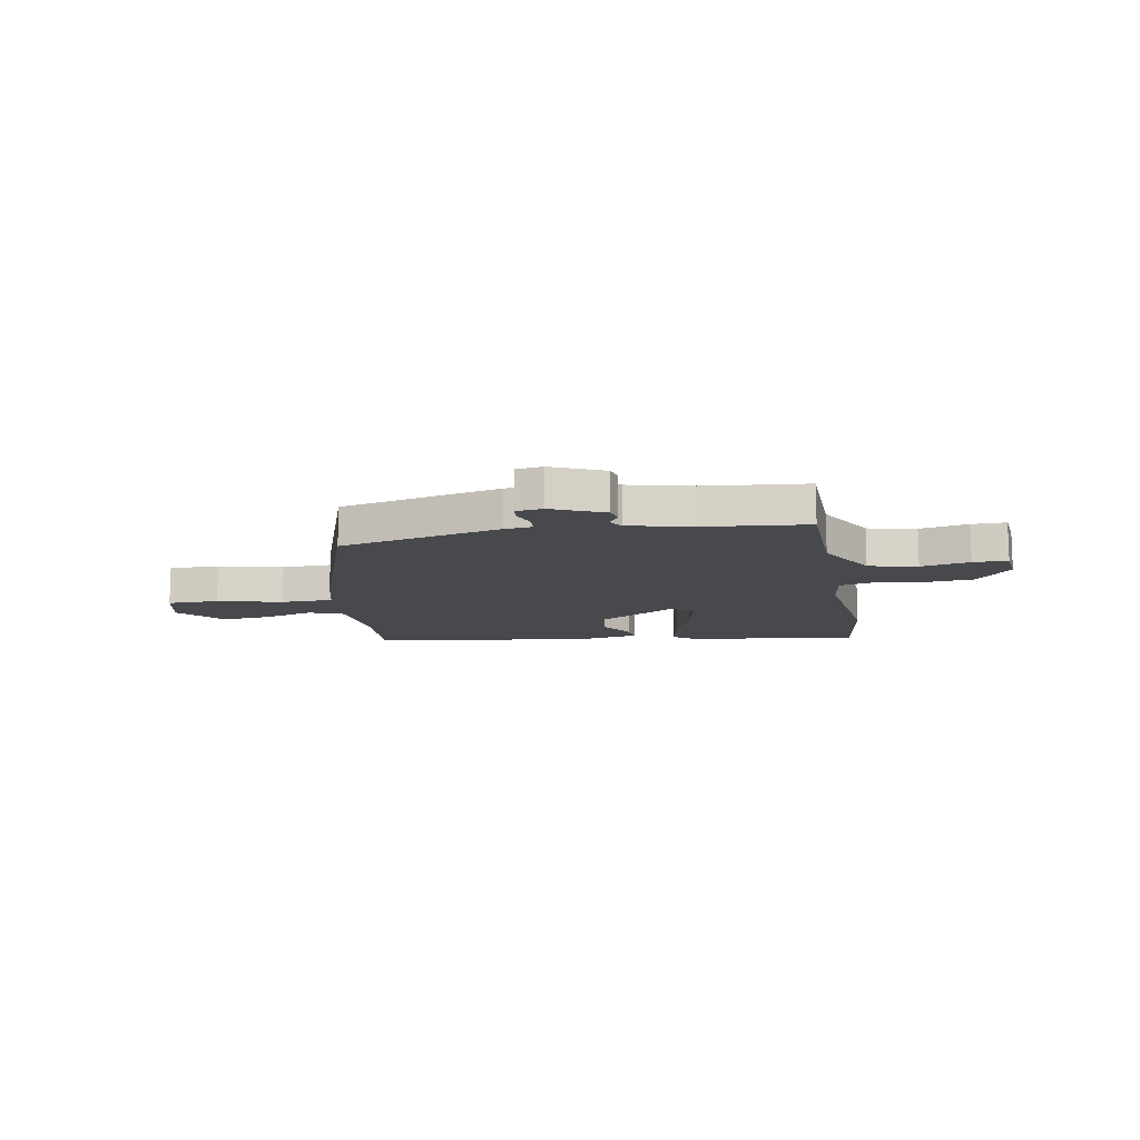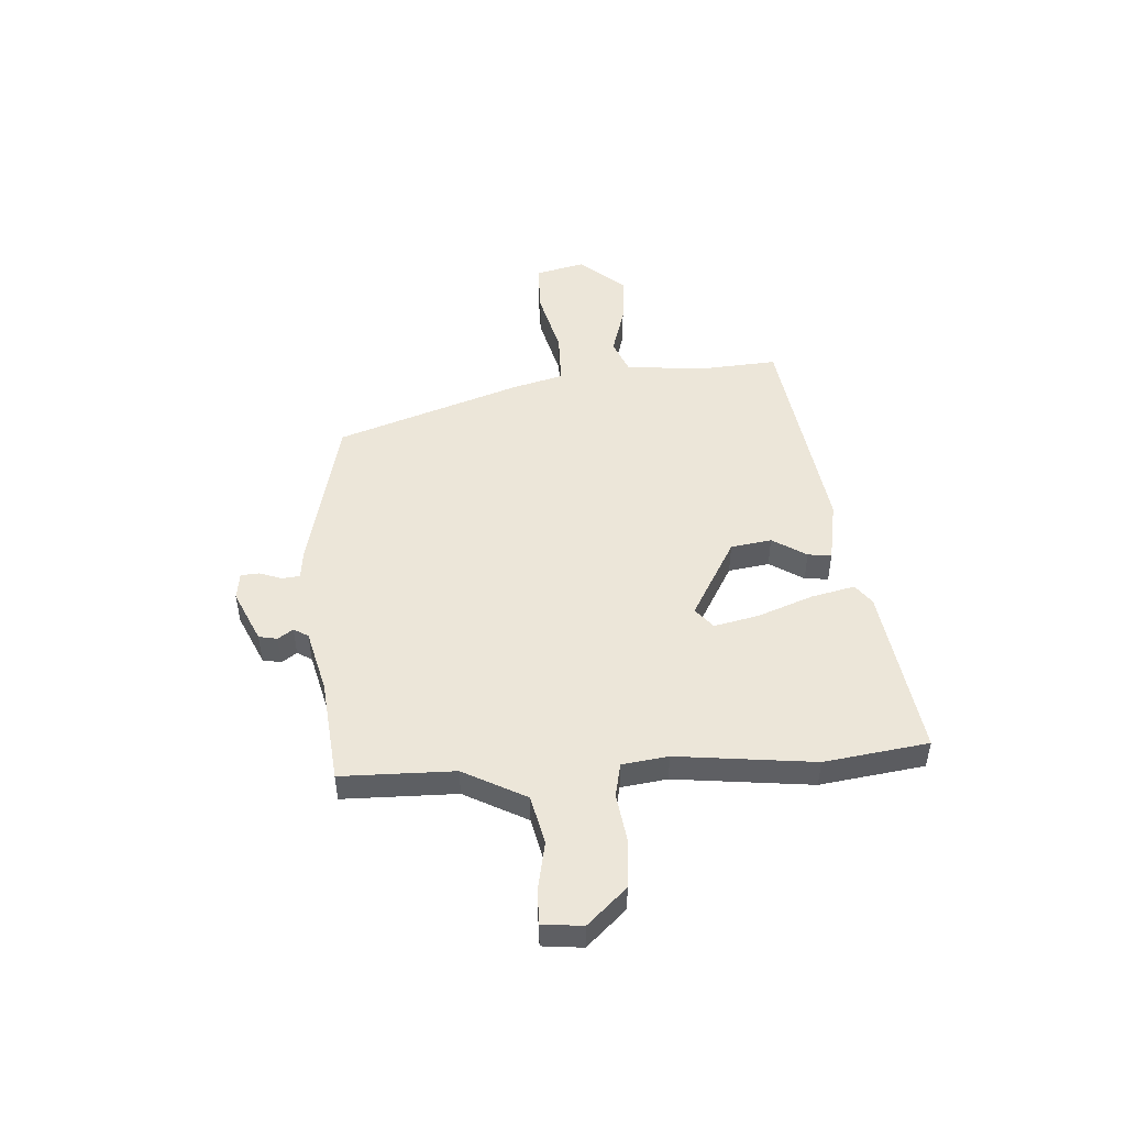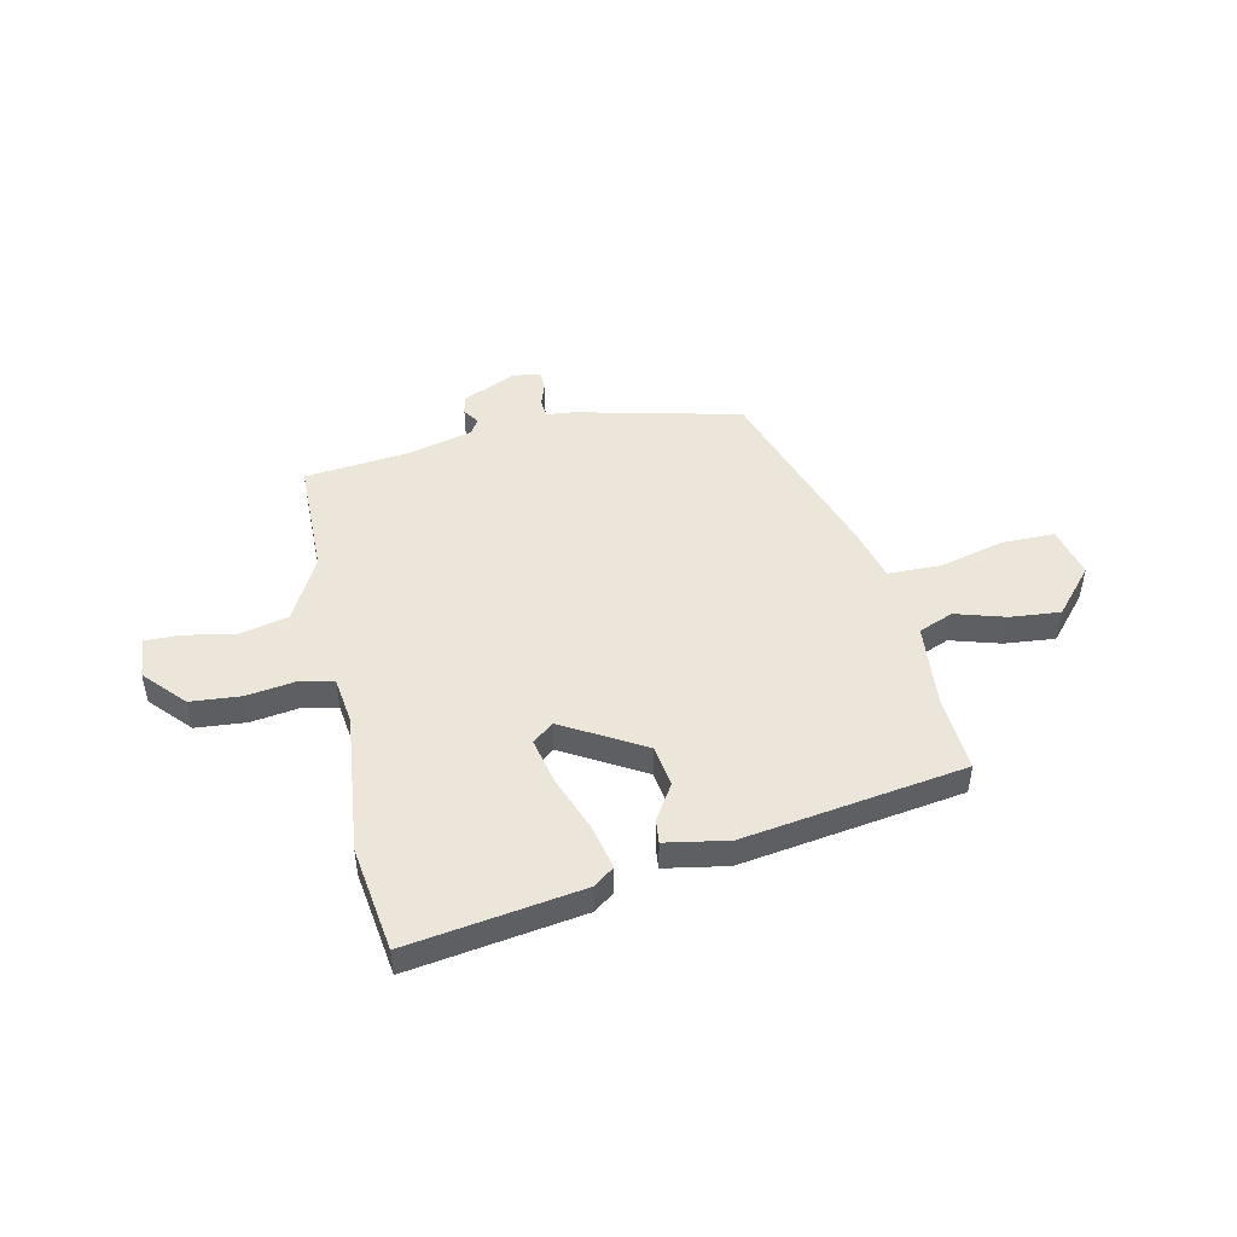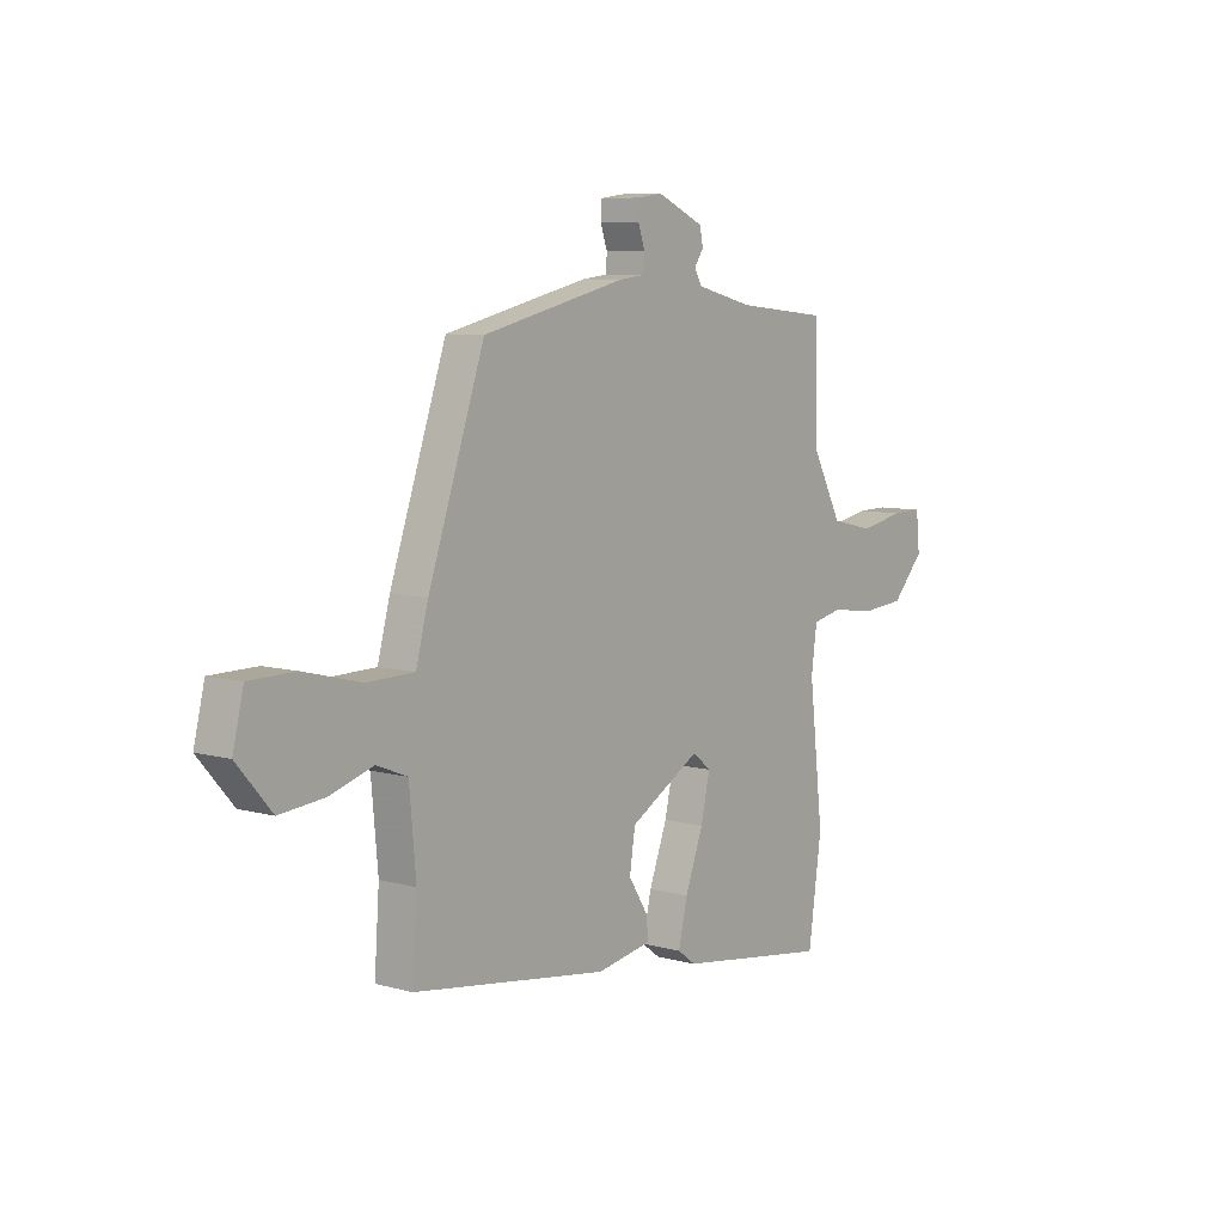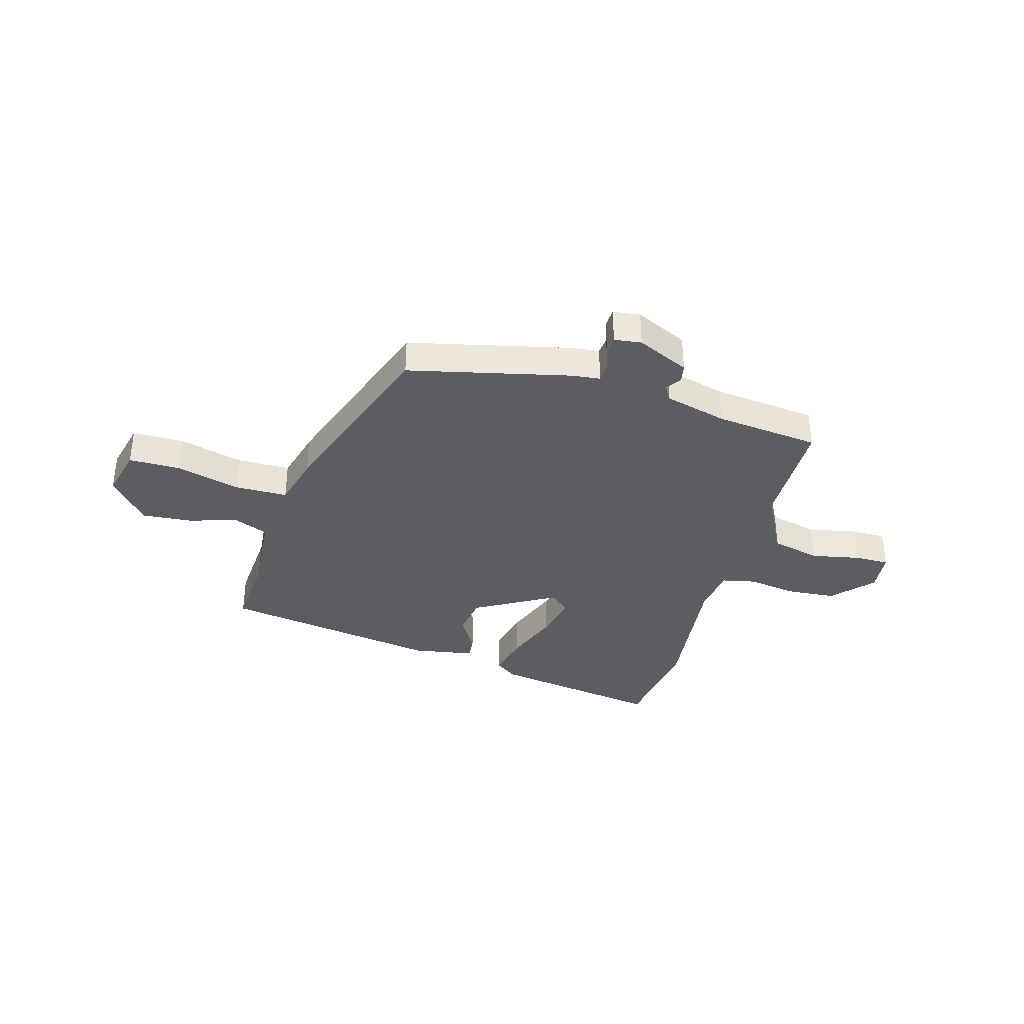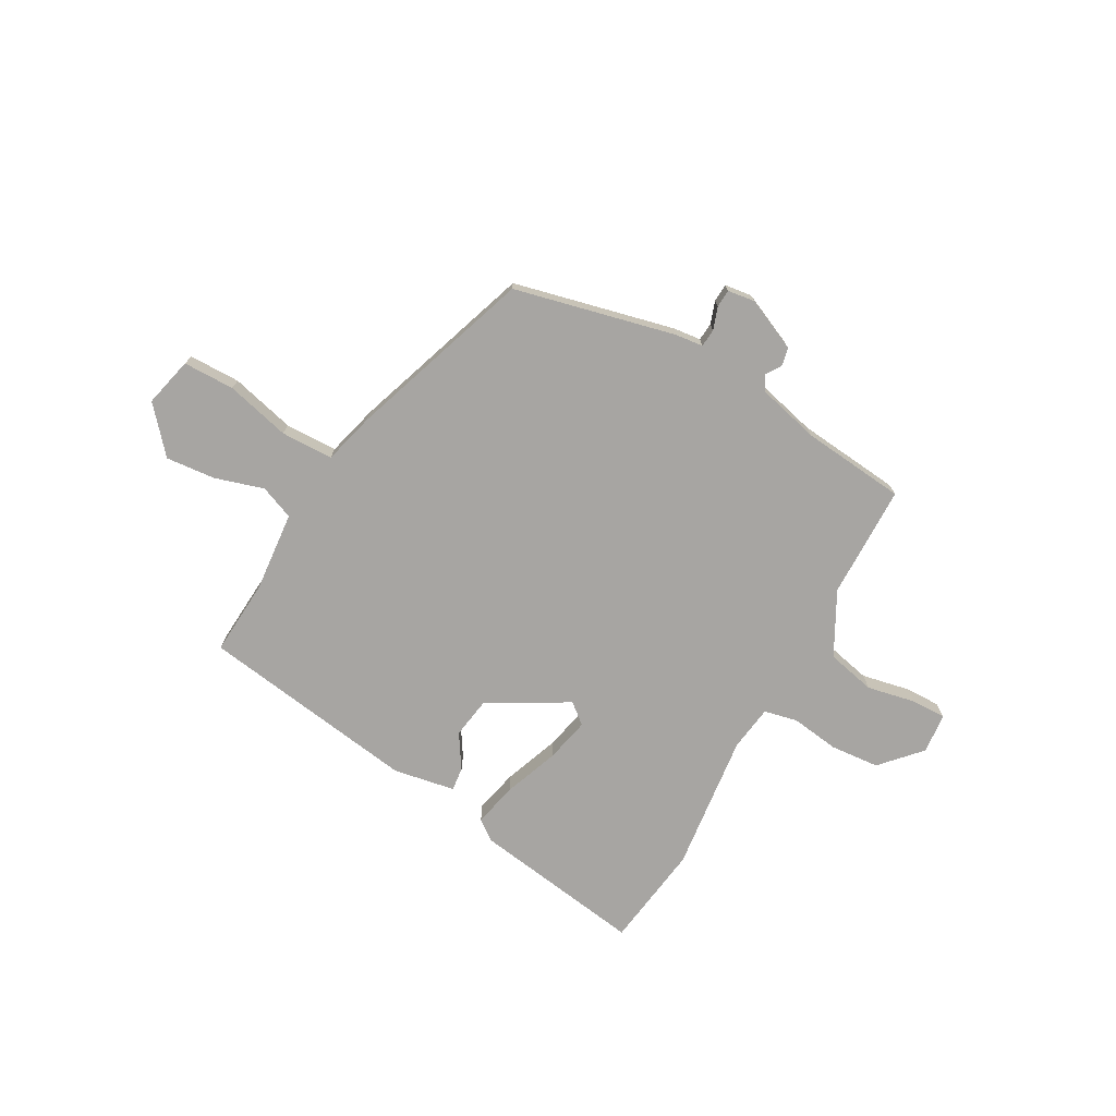
<metadata>
{"format":"obj","ext":"obj","renderer":"f3d","projection":"perspective","resolution":1024,"background":"white","views":[{"elev":-12.3,"azim":10.4,"up":"+Y"},{"elev":49.2,"azim":86.2,"up":"+Y"},{"elev":48.4,"azim":167.7,"up":"+Y"},{"elev":7.7,"azim":-52.3,"up":"+Z"},{"elev":-36.6,"azim":-16.1,"up":"+Y"},{"elev":-73.9,"azim":-29.1,"up":"+Y"}]}
</metadata>
<code>
v -0.333 0.07 0.469
v -0.025 0.07 0.542
v 0.028 0.07 0.548
v 0.031 0.07 0.582
v 0.016 0.07 0.625
v 0.018 0.07 0.66
v 0.07 0.07 0.667
v 0.17 0.07 0.622
v 0.177 0.07 0.587
v 0.157 0.07 0.558
v 0.174 0.07 0.53
v 0.294 0.07 0.5
v 0.492 0.07 0.48
v 0.495 0.07 0.263
v 0.559 0.07 0.143
v 0.652 0.07 0.122
v 0.745 0.07 0.141
v 0.811 0.07 0.142
v 0.819 0.07 0.065
v 0.75 0.07 -0.01
v 0.656 0.07 -0.018
v 0.564 0.07 -0.005
v 0.5 0.07 -0.019
v 0.488 0.07 -0.107
v 0.518 0.07 -0.371
v 0.49 0.07 -0.57
v 0.162 0.07 -0.521
v 0.123 0.07 -0.492
v 0.142 0.07 -0.408
v 0.181 0.07 -0.304
v 0.2 0.07 -0.218
v 0.161 0.07 -0.186
v 0.009 0.07 -0.273
v -0.003 0.07 -0.351
v 0.038 0.07 -0.416
v 0.043 0.07 -0.461
v -0.075 0.07 -0.482
v -0.492 0.07 -0.42
v -0.482 0.07 -0.275
v -0.496 0.07 -0.12
v -0.561 0.07 -0.094
v -0.654 0.07 -0.122
v -0.749 0.07 -0.131
v -0.823 0.07 -0.046
v -0.8 0.07 0.049
v -0.702 0.07 0.05
v -0.579 0.07 0.019
v -0.479 0.07 0.021
v -0.453 0.07 0.119
v -0.333 0 0.469
v -0.025 0 0.542
v 0.028 0 0.548
v 0.031 0 0.582
v 0.016 0 0.625
v 0.018 0 0.66
v 0.07 0 0.667
v 0.17 0 0.622
v 0.177 0 0.587
v 0.157 0 0.558
v 0.174 0 0.53
v 0.294 0 0.5
v 0.492 0 0.48
v 0.495 0 0.263
v 0.559 0 0.143
v 0.652 0 0.122
v 0.745 0 0.141
v 0.811 0 0.142
v 0.819 0 0.065
v 0.75 0 -0.01
v 0.656 0 -0.018
v 0.564 0 -0.005
v 0.5 0 -0.019
v 0.488 0 -0.107
v 0.518 0 -0.371
v 0.49 0 -0.57
v 0.162 0 -0.521
v 0.123 0 -0.492
v 0.142 0 -0.408
v 0.181 0 -0.304
v 0.2 0 -0.218
v 0.161 0 -0.186
v 0.009 0 -0.273
v -0.003 0 -0.351
v 0.038 0 -0.416
v 0.043 0 -0.461
v -0.075 0 -0.482
v -0.492 0 -0.42
v -0.482 0 -0.275
v -0.496 0 -0.12
v -0.561 0 -0.094
v -0.654 0 -0.122
v -0.749 0 -0.131
v -0.823 0 -0.046
v -0.8 0 0.049
v -0.702 0 0.05
v -0.579 0 0.019
v -0.479 0 0.021
v -0.453 0 0.119
f 48 49 1 2
f 44 45 46 47
f 44 47 48
f 41 42 43 44
f 41 44 48
f 40 41 48 2
f 36 37 38 39
f 34 35 36 39
f 33 34 39 40
f 32 33 40 2
f 27 28 29 30
f 27 30 31
f 24 25 26 27
f 23 24 27 31
f 19 20 21 22
f 19 22 23
f 16 17 18 19
f 15 16 19 23
f 14 15 23 31
f 12 13 14 31
f 7 8 9 10
f 7 10 11
f 4 5 6 7
f 3 4 7 11
f 11 12 31 32
f 2 3 11 32
f 51 50 98 97
f 96 95 94 93
f 97 96 93
f 93 92 91 90
f 97 93 90
f 51 97 90 89
f 88 87 86 85
f 88 85 84 83
f 89 88 83 82
f 51 89 82 81
f 79 78 77 76
f 80 79 76
f 76 75 74 73
f 80 76 73 72
f 71 70 69 68
f 72 71 68
f 68 67 66 65
f 72 68 65 64
f 80 72 64 63
f 80 63 62 61
f 59 58 57 56
f 60 59 56
f 56 55 54 53
f 60 56 53 52
f 81 80 61 60
f 81 60 52 51
f 1 50 51 2
f 2 51 52 3
f 3 52 53 4
f 4 53 54 5
f 5 54 55 6
f 6 55 56 7
f 7 56 57 8
f 8 57 58 9
f 9 58 59 10
f 10 59 60 11
f 11 60 61 12
f 12 61 62 13
f 13 62 63 14
f 14 63 64 15
f 15 64 65 16
f 16 65 66 17
f 17 66 67 18
f 18 67 68 19
f 19 68 69 20
f 20 69 70 21
f 21 70 71 22
f 22 71 72 23
f 23 72 73 24
f 24 73 74 25
f 25 74 75 26
f 26 75 76 27
f 27 76 77 28
f 28 77 78 29
f 29 78 79 30
f 30 79 80 31
f 31 80 81 32
f 32 81 82 33
f 33 82 83 34
f 34 83 84 35
f 35 84 85 36
f 36 85 86 37
f 37 86 87 38
f 38 87 88 39
f 39 88 89 40
f 40 89 90 41
f 41 90 91 42
f 42 91 92 43
f 43 92 93 44
f 44 93 94 45
f 45 94 95 46
f 46 95 96 47
f 47 96 97 48
f 48 97 98 49
f 49 98 50 1

</code>
